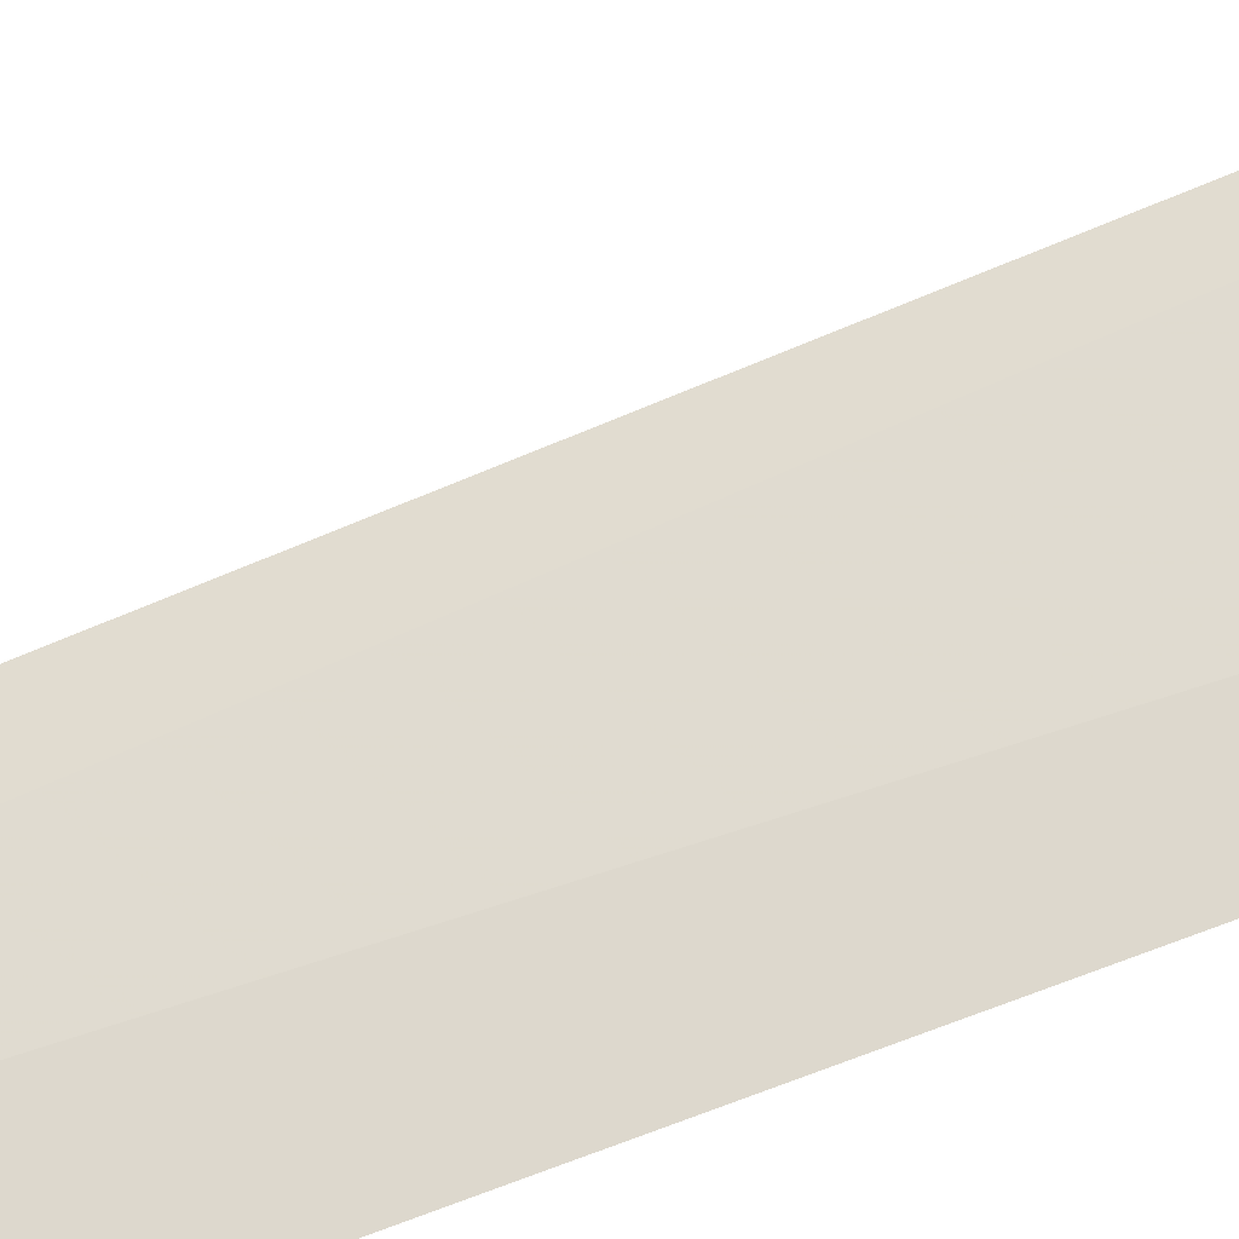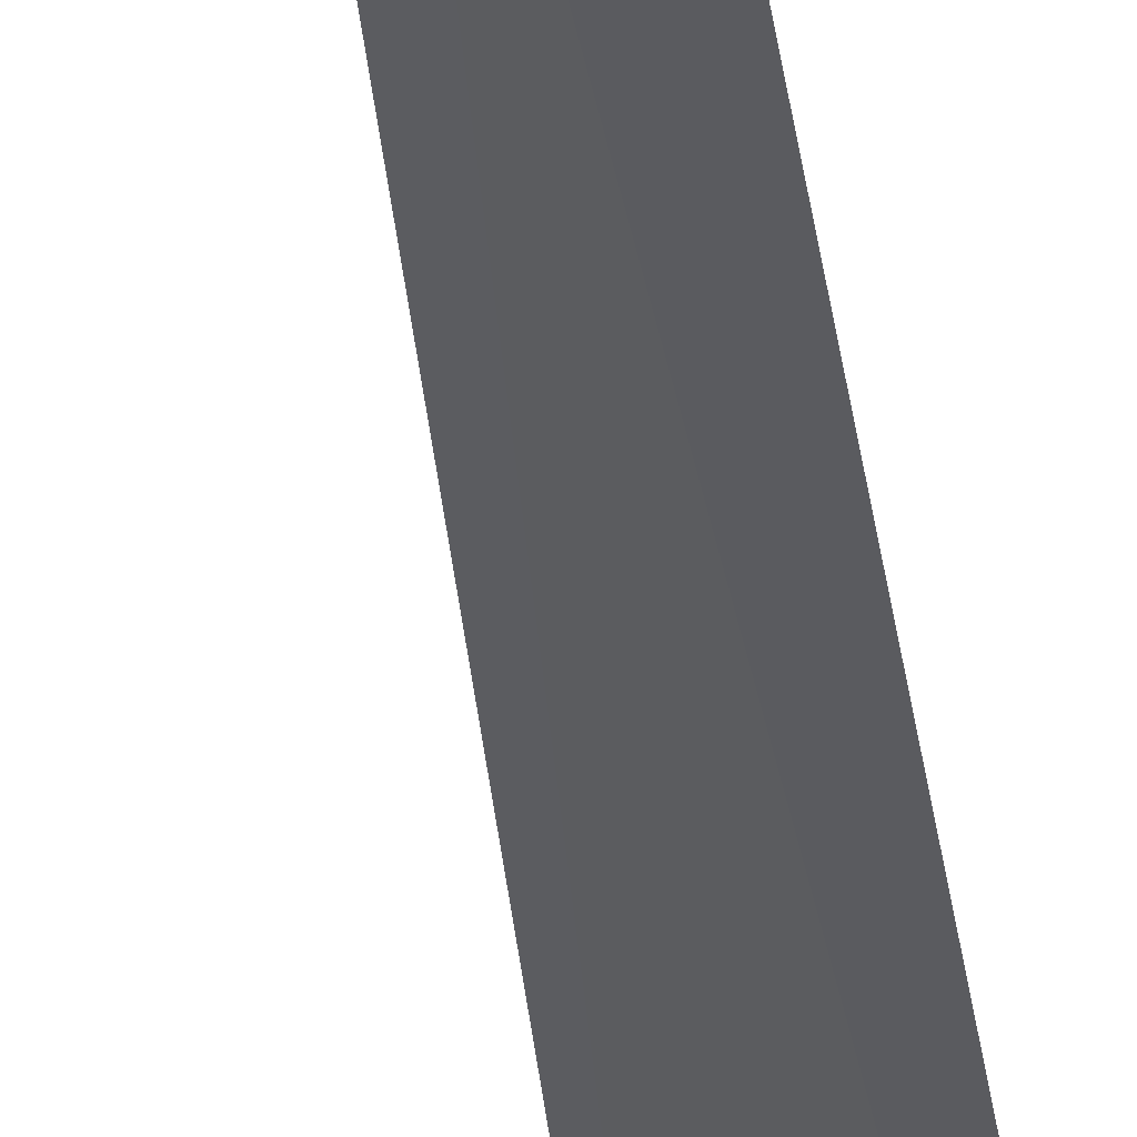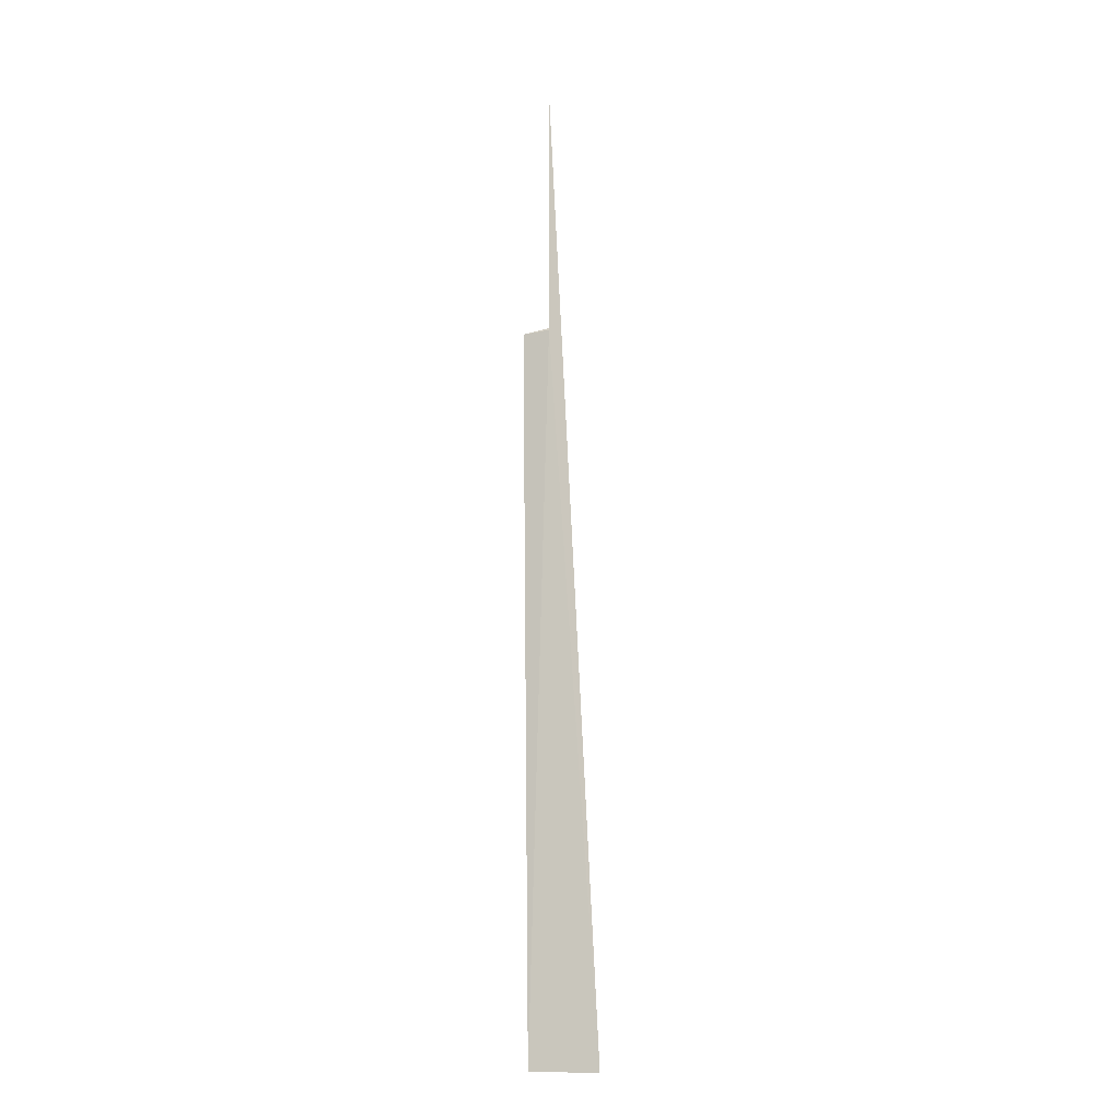
<metadata>
{"format":"obj","ext":"obj","renderer":"f3d","projection":"perspective","resolution":1024,"background":"white","views":[{"elev":32.1,"azim":57.4,"up":"+Y"},{"elev":-24.3,"azim":5.8,"up":"+Y"},{"elev":-11.4,"azim":157.0,"up":"+Z"}]}
</metadata>
<code>
v 29.3 35.46 60.96
v 26.13 37.86 3
v 30.5 34.43 3
v 30.95 34.03 60.8
v 29.3 35.46 81
v 28.74 35.52 61.31
f 1 2 3
f 1 3 4
f 1 6 5
f 1 5 2
f 1 4 6

</code>
